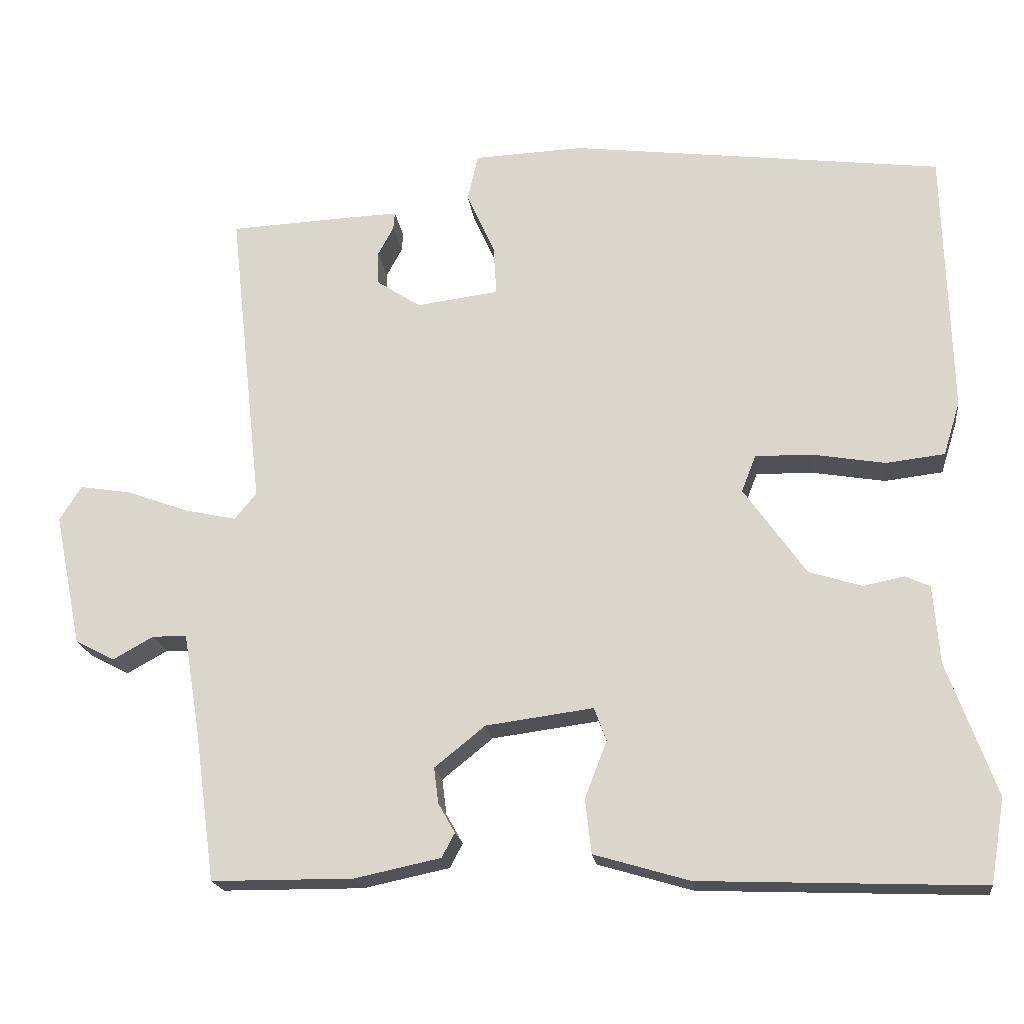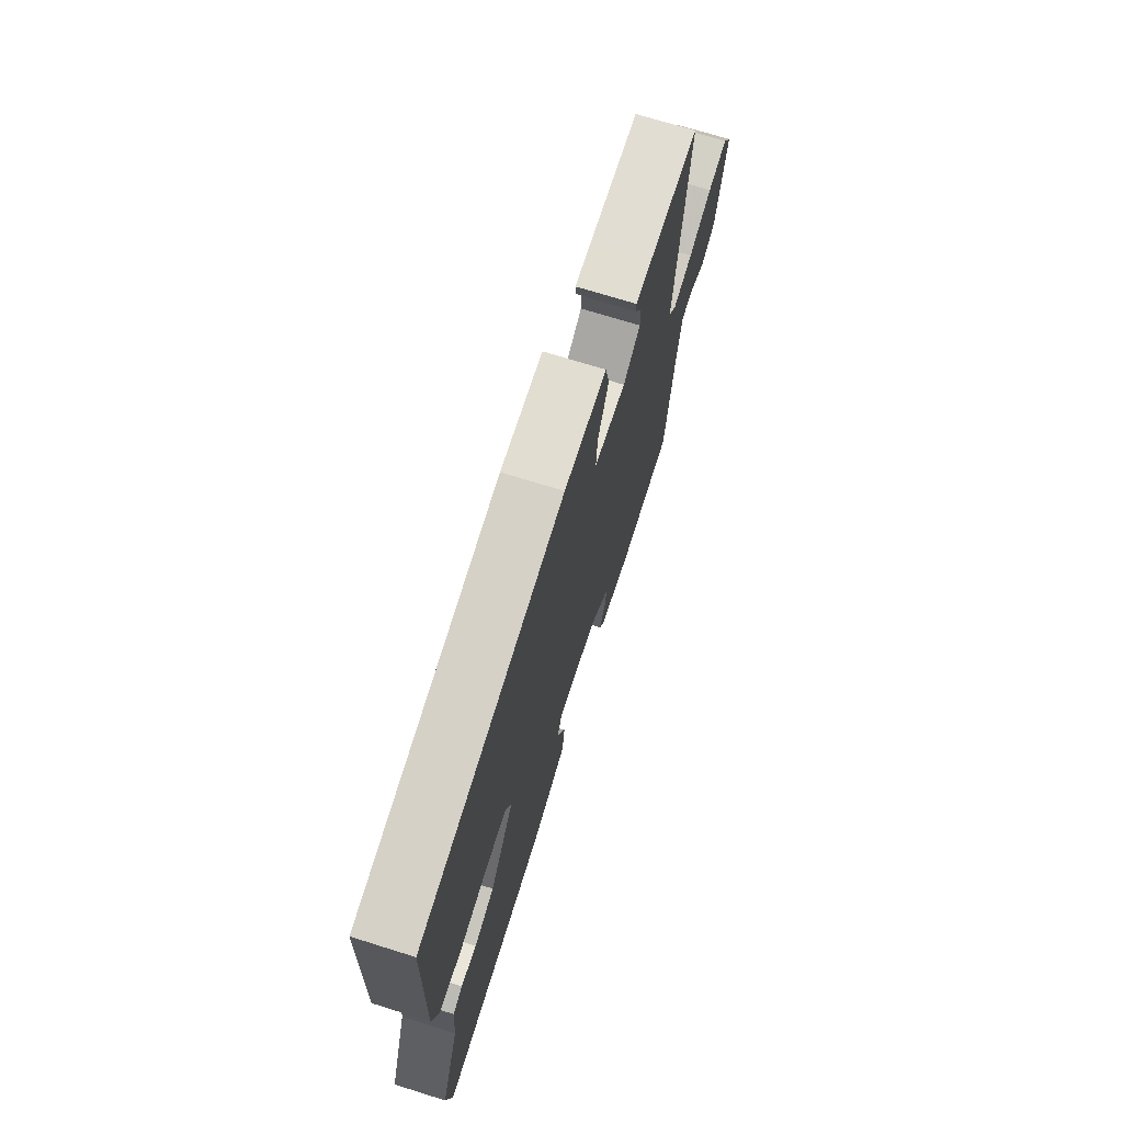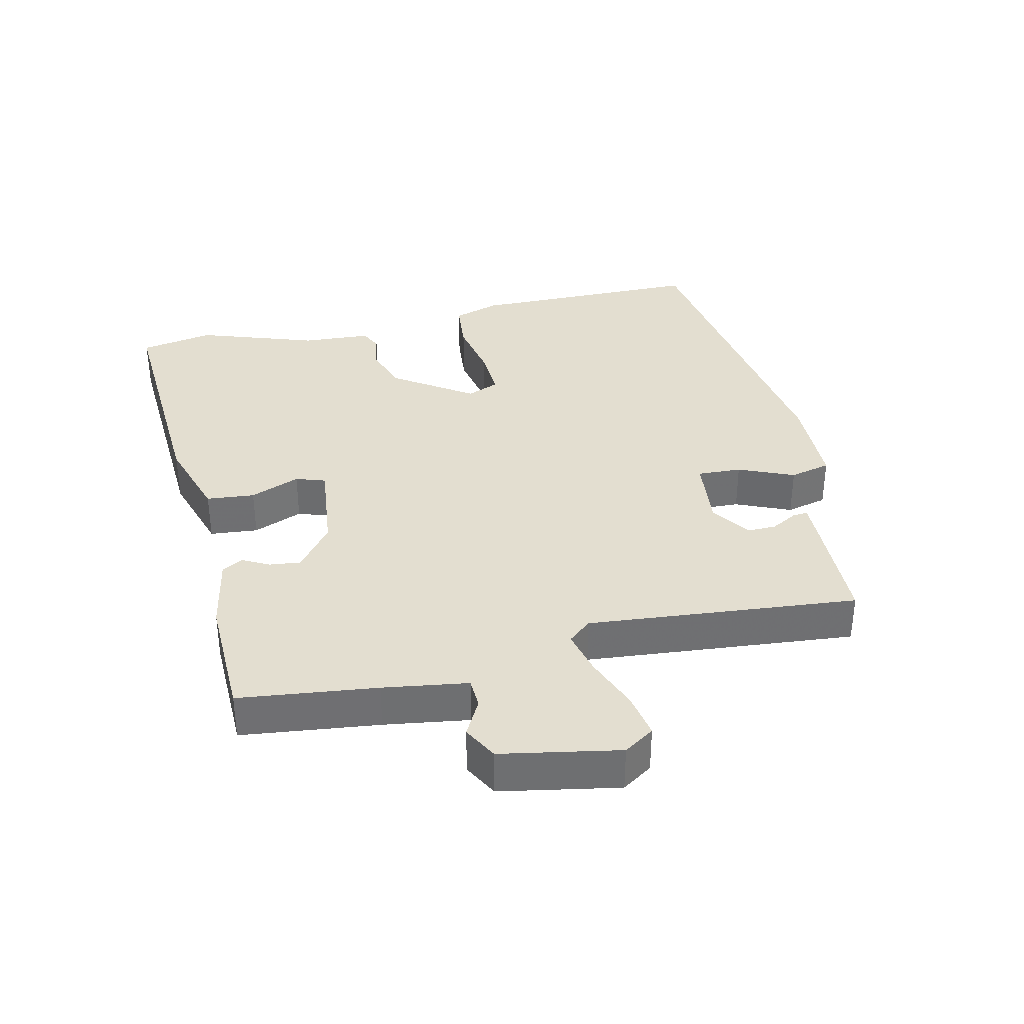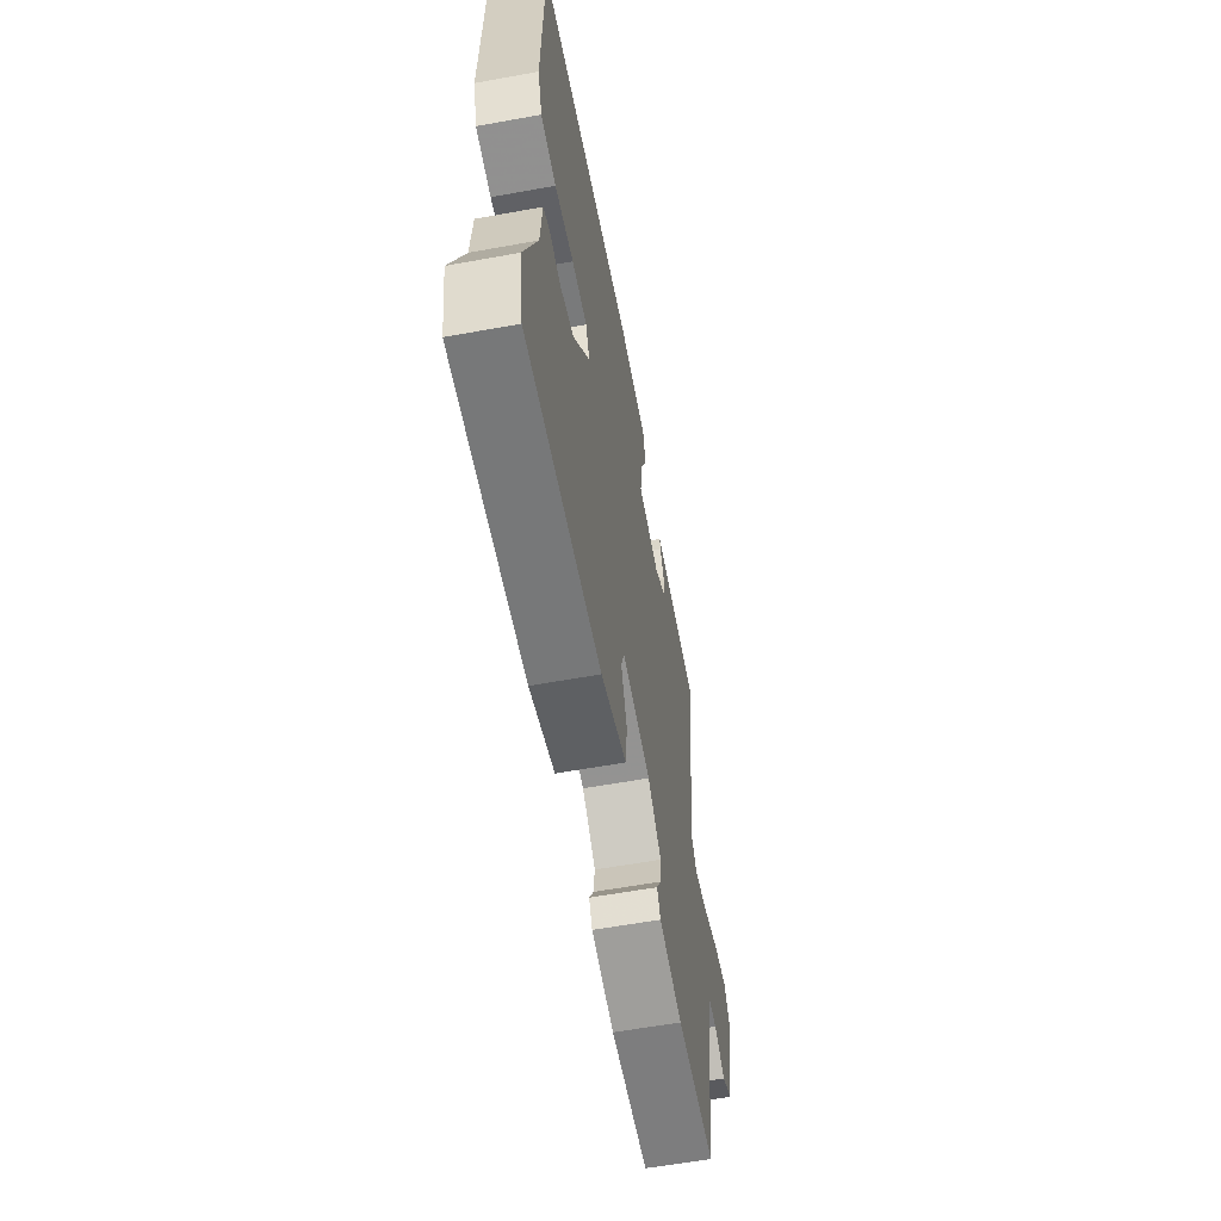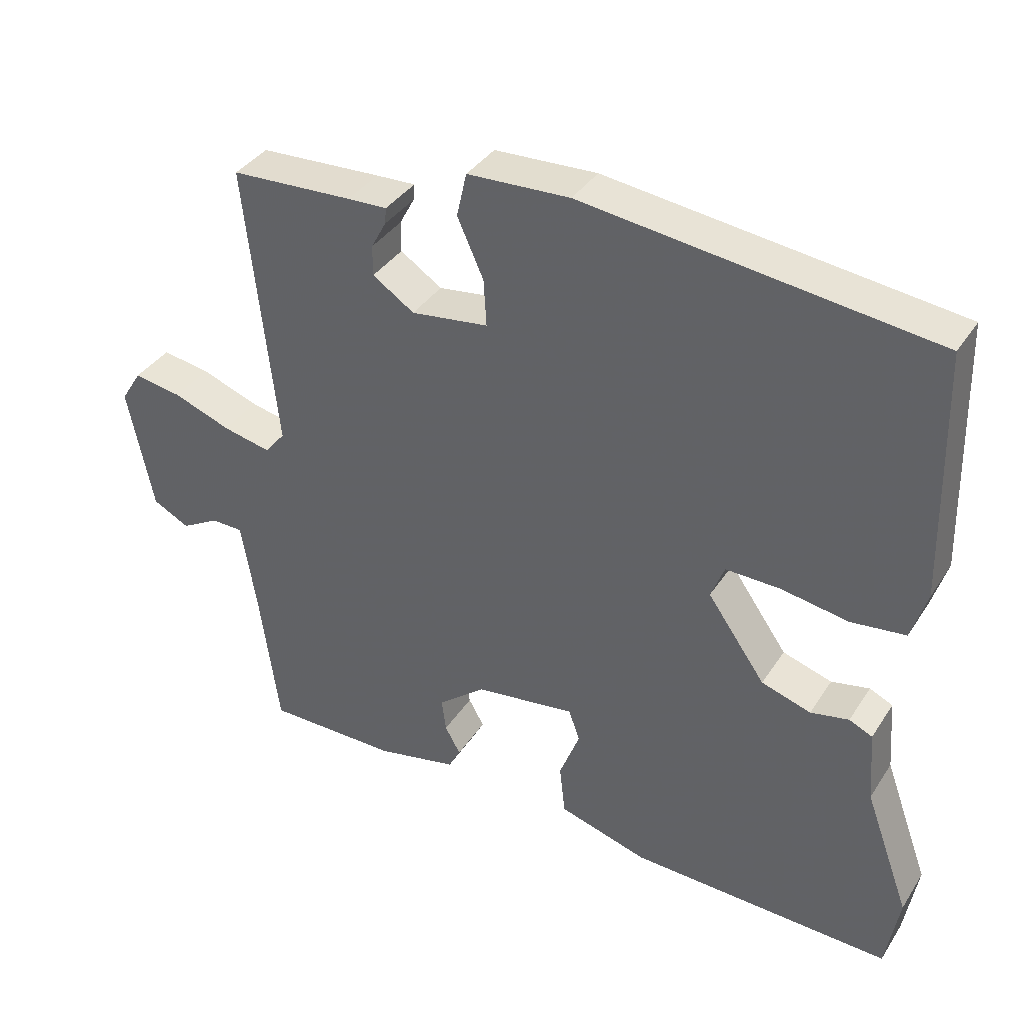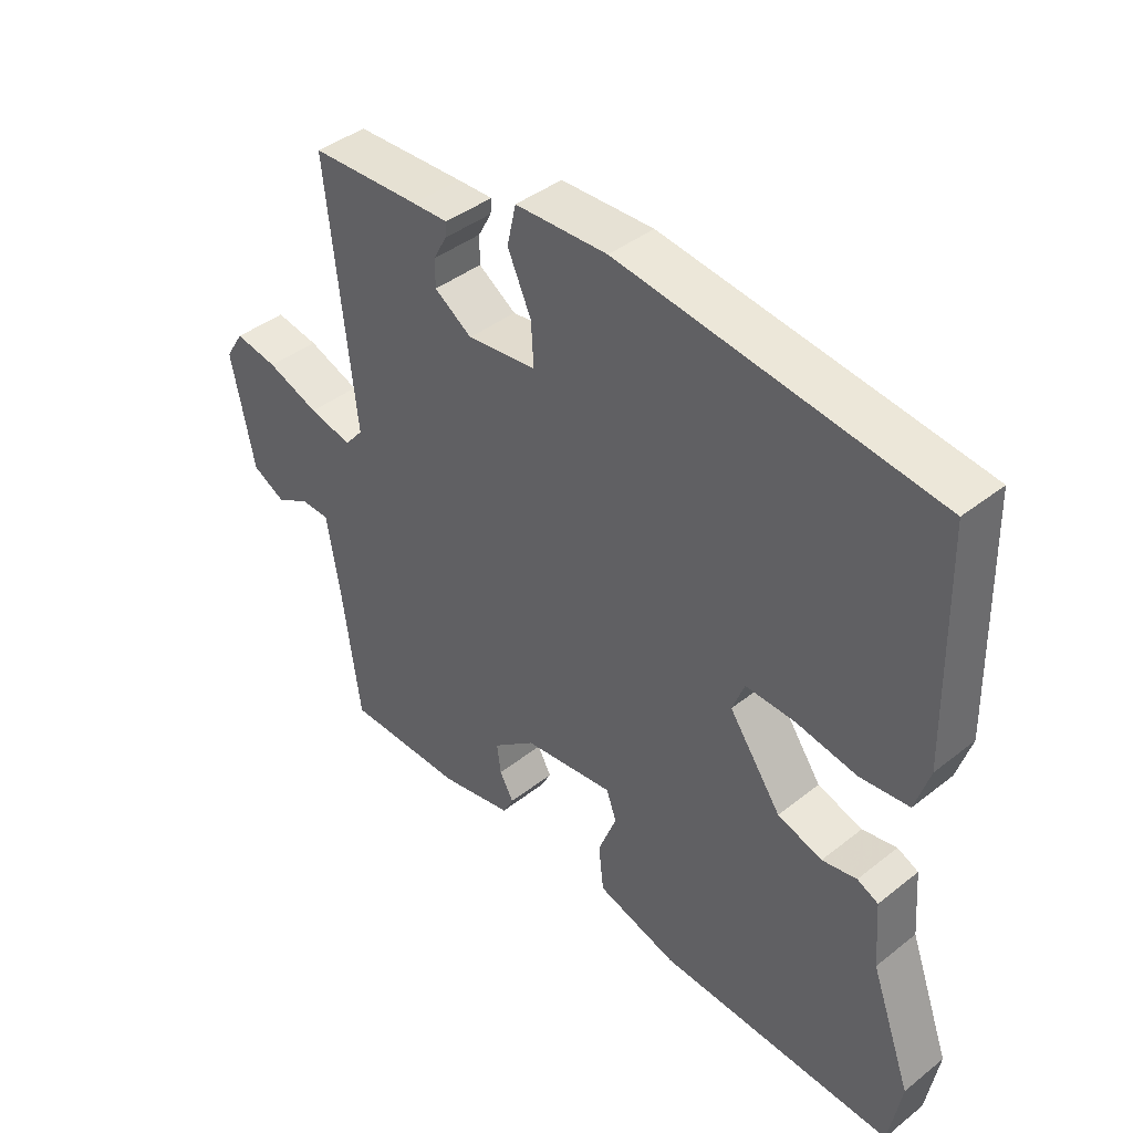
<metadata>
{"format":"obj","ext":"obj","renderer":"f3d","projection":"perspective","resolution":1024,"background":"white","views":[{"elev":-19.3,"azim":7.2,"up":"+Z"},{"elev":70.9,"azim":107.4,"up":"+Z"},{"elev":35.7,"azim":-104.0,"up":"+Y"},{"elev":-59.4,"azim":100.6,"up":"+Z"},{"elev":36.9,"azim":29.1,"up":"+Z"},{"elev":41.5,"azim":46.4,"up":"+Z"}]}
</metadata>
<code>
v 0.517 0.07 -0.402
v 0.498 0.07 -0.513
v 0.126 0.07 -0.499
v 0 0.07 -0.462
v -0.008 0.07 -0.39
v 0.021 0.07 -0.315
v 0.005 0.07 -0.271
v -0.137 0.07 -0.29
v -0.204 0.07 -0.344
v -0.198 0.07 -0.391
v -0.176 0.07 -0.43
v -0.193 0.07 -0.462
v -0.307 0.07 -0.486
v -0.494 0.07 -0.485
v -0.522 0.07 -0.28
v -0.543 0.07 -0.154
v -0.588 0.07 -0.153
v -0.642 0.07 -0.183
v -0.694 0.07 -0.156
v -0.73 0.07 0.02
v -0.701 0.07 0.066
v -0.633 0.07 0.055
v -0.551 0.07 0.025
v -0.483 0.07 0.01
v -0.454 0.07 0.045
v -0.498 0.07 0.448
v -0.325 0.07 0.456
v -0.269 0.07 0.458
v -0.271 0.07 0.435
v -0.292 0.07 0.396
v -0.292 0.07 0.353
v -0.233 0.07 0.314
v -0.124 0.07 0.328
v -0.128 0.07 0.394
v -0.165 0.07 0.476
v -0.151 0.07 0.538
v -0.006 0.07 0.544
v 0.487 0.07 0.482
v 0.496 0.07 0.13
v 0.474 0.07 0.059
v 0.397 0.07 0.05
v 0.302 0.07 0.066
v 0.225 0.07 0.068
v 0.206 0.07 0.019
v 0.288 0.07 -0.097
v 0.358 0.07 -0.119
v 0.412 0.07 -0.108
v 0.445 0.07 -0.123
v 0.453 0.07 -0.226
v 0.517 0 -0.402
v 0.498 0 -0.513
v 0.126 0 -0.499
v 0 0 -0.462
v -0.008 0 -0.39
v 0.021 0 -0.315
v 0.005 0 -0.271
v -0.137 0 -0.29
v -0.204 0 -0.344
v -0.198 0 -0.391
v -0.176 0 -0.43
v -0.193 0 -0.462
v -0.307 0 -0.486
v -0.494 0 -0.485
v -0.522 0 -0.28
v -0.543 0 -0.154
v -0.588 0 -0.153
v -0.642 0 -0.183
v -0.694 0 -0.156
v -0.73 0 0.02
v -0.701 0 0.066
v -0.633 0 0.055
v -0.551 0 0.025
v -0.483 0 0.01
v -0.454 0 0.045
v -0.498 0 0.448
v -0.325 0 0.456
v -0.269 0 0.458
v -0.271 0 0.435
v -0.292 0 0.396
v -0.292 0 0.353
v -0.233 0 0.314
v -0.124 0 0.328
v -0.128 0 0.394
v -0.165 0 0.476
v -0.151 0 0.538
v -0.006 0 0.544
v 0.487 0 0.482
v 0.496 0 0.13
v 0.474 0 0.059
v 0.397 0 0.05
v 0.302 0 0.066
v 0.225 0 0.068
v 0.206 0 0.019
v 0.288 0 -0.097
v 0.358 0 -0.119
v 0.412 0 -0.108
v 0.445 0 -0.123
v 0.453 0 -0.226
f 46 47 48 49
f 4 5 6
f 3 4 6
f 2 3 6
f 1 2 6
f 49 1 6
f 46 49 6
f 45 46 6
f 44 45 6 7
f 43 44 7 8
f 40 41 42
f 39 40 42
f 38 39 42
f 37 38 42
f 36 37 42
f 35 36 42
f 34 35 42
f 33 34 42 43
f 43 8 9
f 33 43 9
f 32 33 9
f 28 29 30
f 27 28 30
f 26 27 30
f 25 26 30 31
f 21 22 23
f 20 21 23
f 19 20 23
f 18 19 23
f 17 18 23
f 16 17 23 24
f 15 16 24 25
f 14 15 25
f 13 14 25
f 12 13 25
f 11 12 25
f 10 11 25
f 25 31 32 9
f 9 10 25
f 98 97 96 95
f 55 54 53
f 55 53 52
f 55 52 51
f 55 51 50
f 55 50 98
f 55 98 95
f 55 95 94
f 56 55 94 93
f 57 56 93 92
f 91 90 89
f 91 89 88
f 91 88 87
f 91 87 86
f 91 86 85
f 91 85 84
f 91 84 83
f 92 91 83 82
f 58 57 92
f 58 92 82
f 58 82 81
f 79 78 77
f 79 77 76
f 79 76 75
f 80 79 75 74
f 72 71 70
f 72 70 69
f 72 69 68
f 72 68 67
f 72 67 66
f 73 72 66 65
f 74 73 65 64
f 74 64 63
f 74 63 62
f 74 62 61
f 74 61 60
f 74 60 59
f 58 81 80 74
f 74 59 58
f 1 50 51 2
f 2 51 52 3
f 3 52 53 4
f 4 53 54 5
f 5 54 55 6
f 6 55 56 7
f 7 56 57 8
f 8 57 58 9
f 9 58 59 10
f 10 59 60 11
f 11 60 61 12
f 12 61 62 13
f 13 62 63 14
f 14 63 64 15
f 15 64 65 16
f 16 65 66 17
f 17 66 67 18
f 18 67 68 19
f 19 68 69 20
f 20 69 70 21
f 21 70 71 22
f 22 71 72 23
f 23 72 73 24
f 24 73 74 25
f 25 74 75 26
f 26 75 76 27
f 27 76 77 28
f 28 77 78 29
f 29 78 79 30
f 30 79 80 31
f 31 80 81 32
f 32 81 82 33
f 33 82 83 34
f 34 83 84 35
f 35 84 85 36
f 36 85 86 37
f 37 86 87 38
f 38 87 88 39
f 39 88 89 40
f 40 89 90 41
f 41 90 91 42
f 42 91 92 43
f 43 92 93 44
f 44 93 94 45
f 45 94 95 46
f 46 95 96 47
f 47 96 97 48
f 48 97 98 49
f 49 98 50 1

</code>
